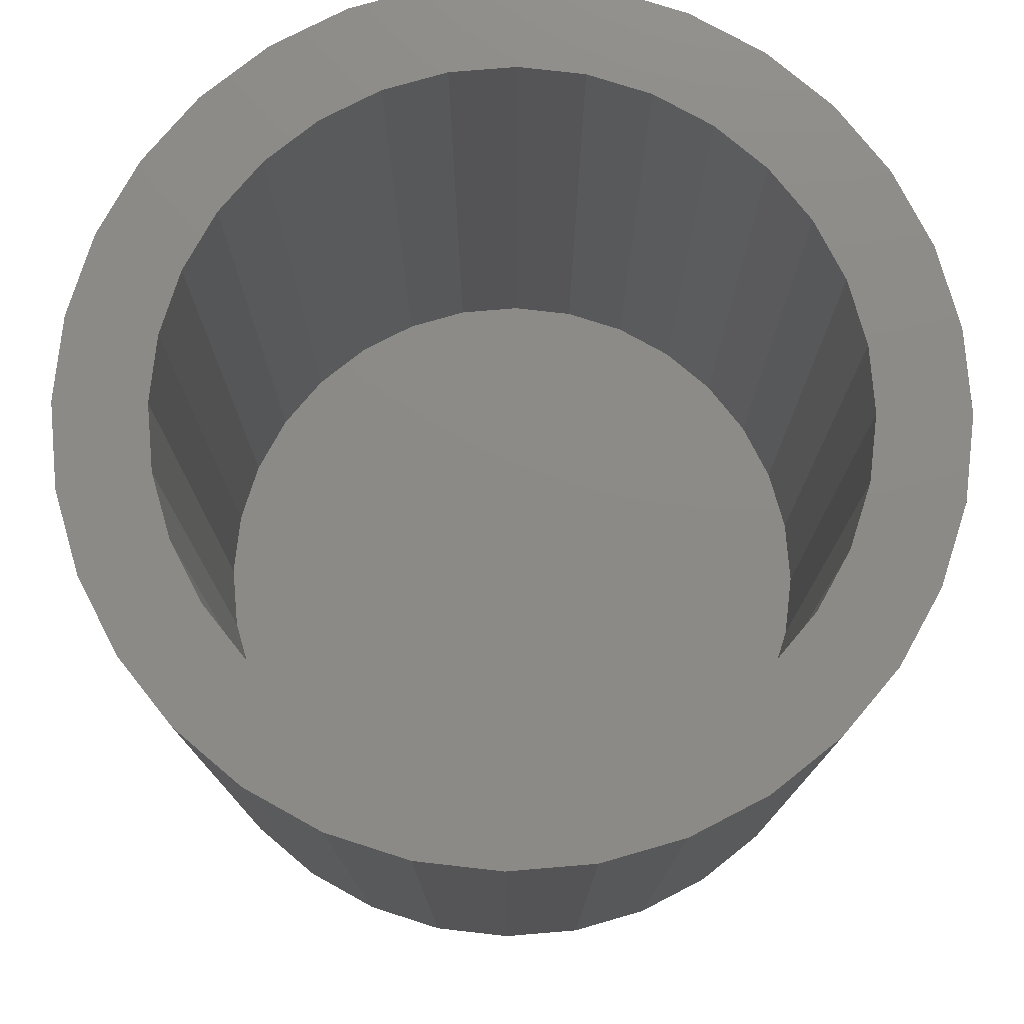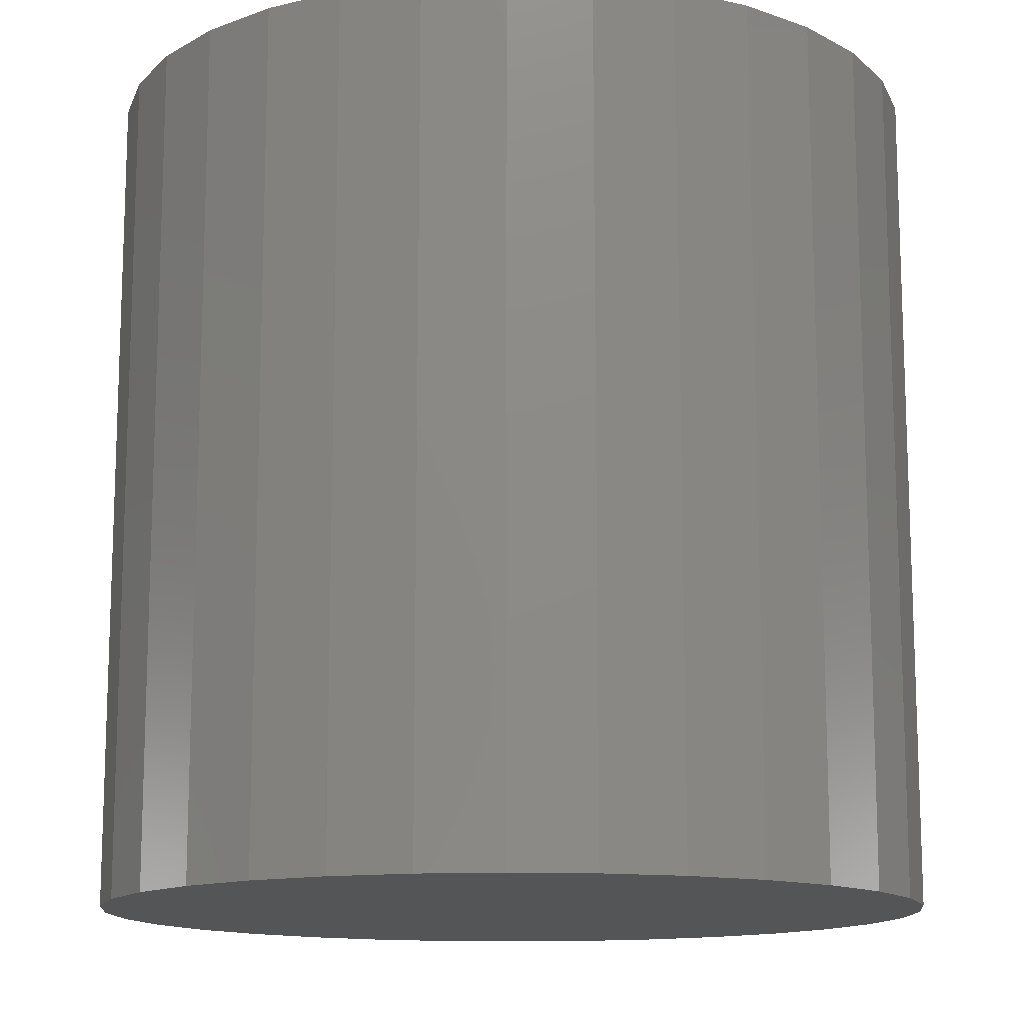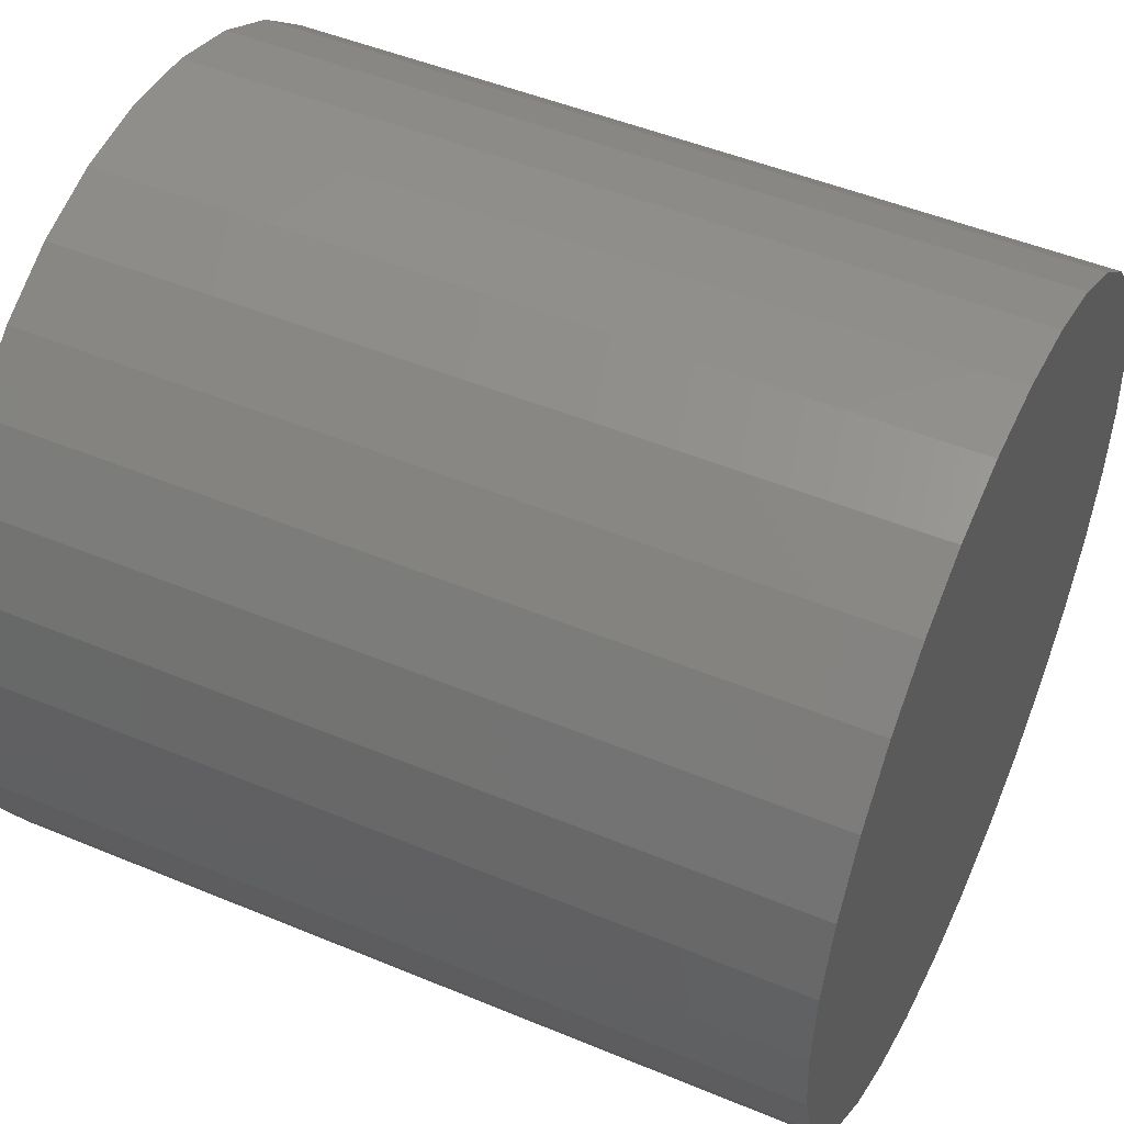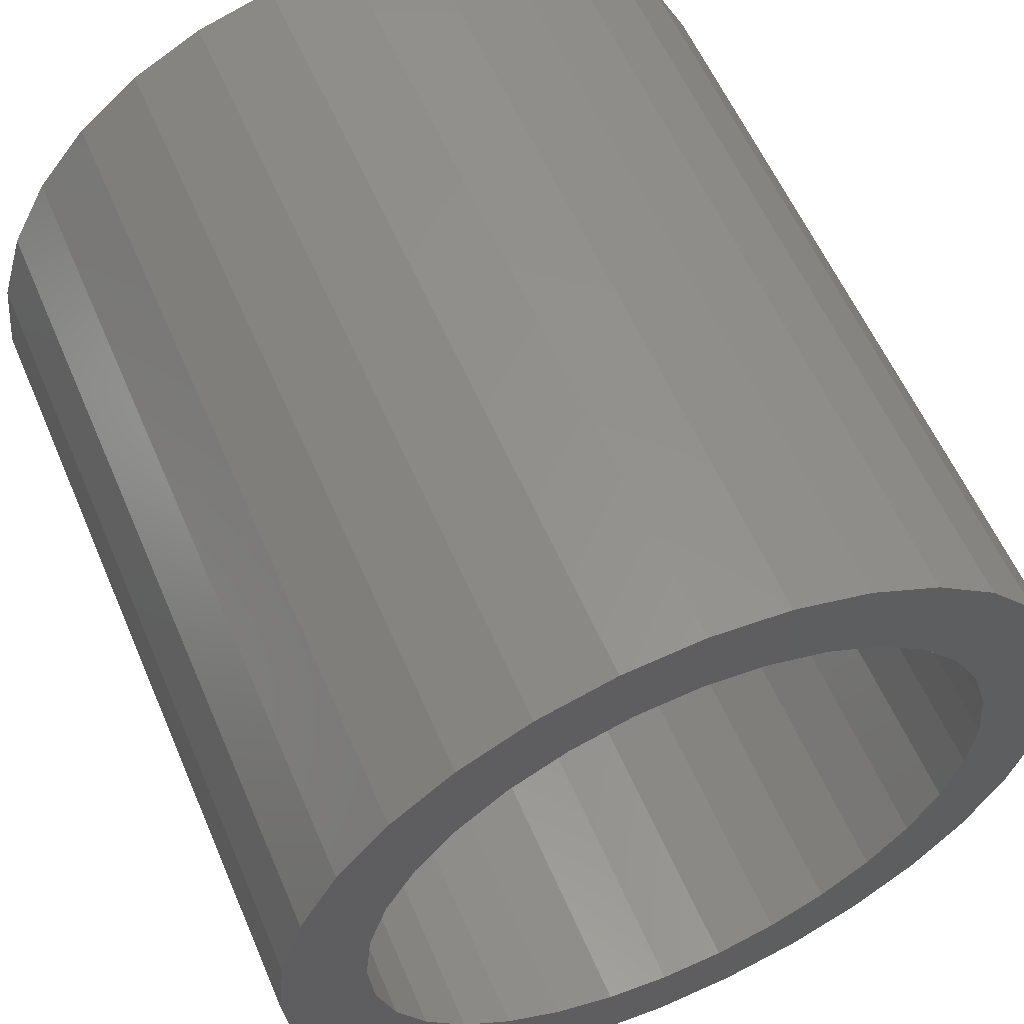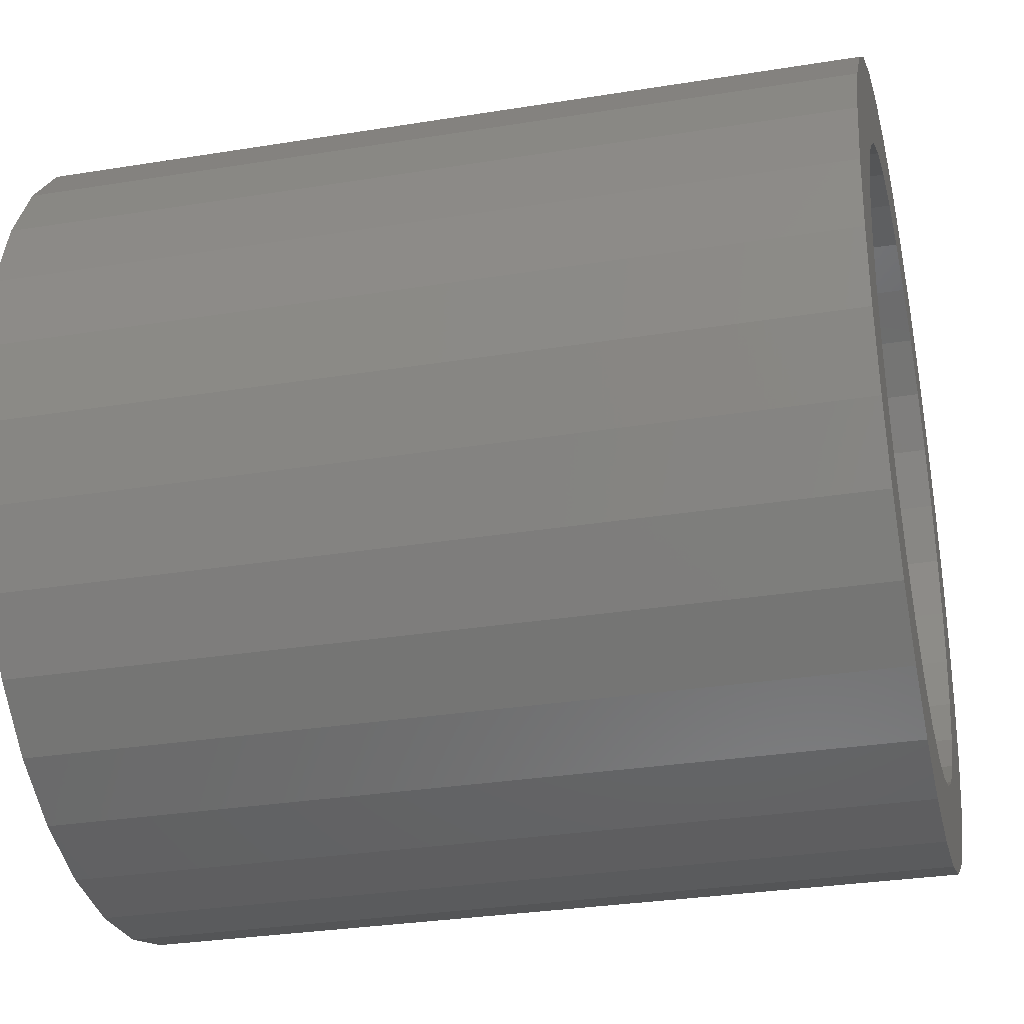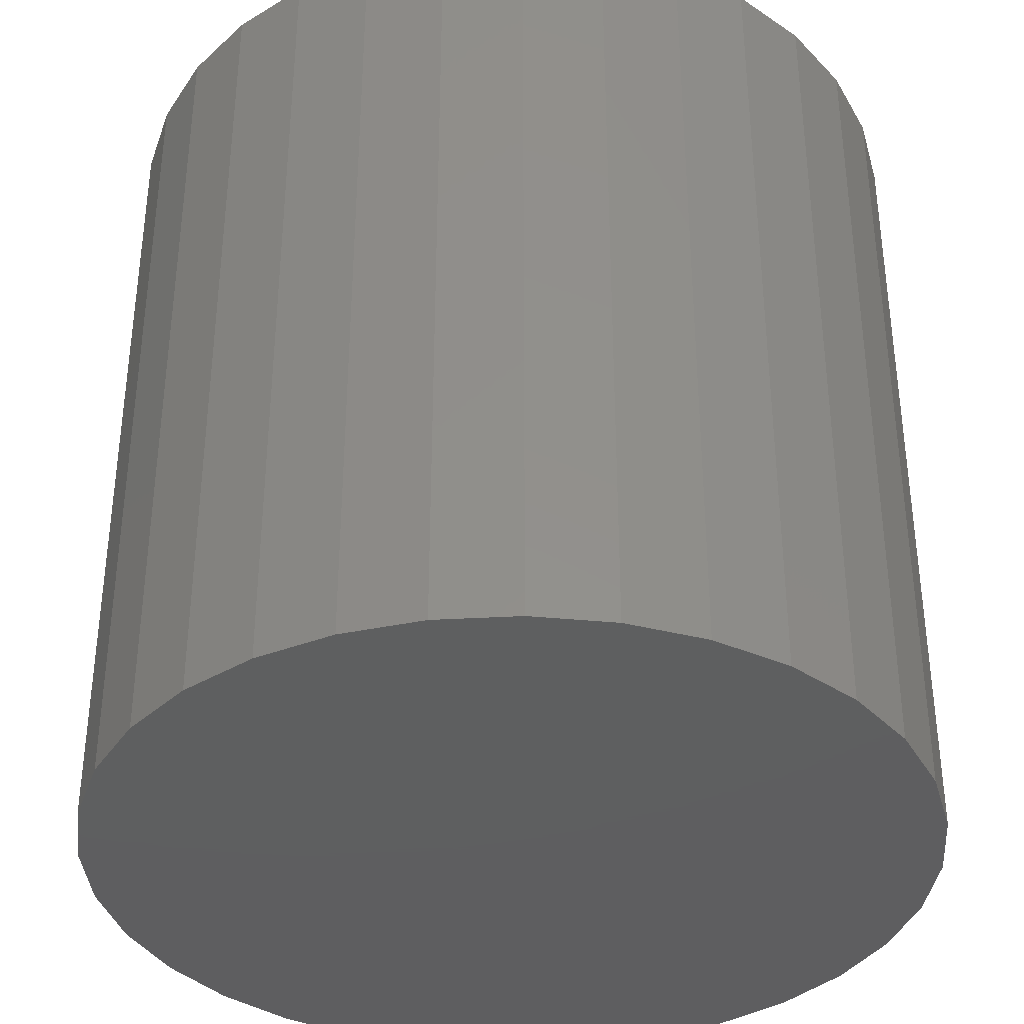
<metadata>
{"format":"stl","ext":"stl","renderer":"f3d","projection":"perspective","resolution":1024,"background":"white","views":[{"elev":77.1,"azim":57.1,"up":"+Z"},{"elev":-13.3,"azim":45.7,"up":"+Z"},{"elev":48.6,"azim":114.9,"up":"+Y"},{"elev":57.9,"azim":-23.1,"up":"+Y"},{"elev":-30.5,"azim":-76.8,"up":"+Y"},{"elev":-36.8,"azim":-24.0,"up":"+Z"}]}
</metadata>
<code>
# stl→obj: 128 verts, 252 faces
v -0.2705 0.1124 0.75
v -0.3638 0.07252 0.75
v -0.2872 0.05728 0.75
v 0.2073 0.3091 0.75
v 0.05802 0.2879 0.75
v 0.1131 0.2712 0.75
v 0.2073 -0.3091 0.75
v 0.2636 -0.2628 0.75
v 0.1131 -0.2712 0.75
v 0.05802 -0.2879 0.75
v -0.2058 0.3091 0.75
v -0.2621 0.2628 0.75
v -0.1116 0.2712 0.75
v -0.05654 0.2879 0.75
v 0.0007401 0.2936 0.75
v -0.1415 0.3434 0.75
v -0.2058 -0.3091 0.75
v -0.1415 -0.3434 0.75
v 0.0007401 -0.2936 0.75
v -0.05654 -0.2879 0.75
v -0.1116 -0.2712 0.75
v -0.2621 -0.2628 0.75
v 0.143 0.3434 0.75
v 0.07326 0.3646 0.75
v 0.0007401 0.3717 0.75
v -0.07178 0.3646 0.75
v -0.07178 -0.3646 0.75
v 0.0007401 -0.3717 0.75
v 0.07326 -0.3646 0.75
v 0.143 -0.3434 0.75
v -0.3427 0.1422 0.75
v -0.2434 0.1631 0.75
v -0.3083 0.2065 0.75
v -0.2069 0.2076 0.75
v -0.1624 0.2441 0.75
v -0.2928 1.663e-16 0.75
v -0.371 4.552e-17 0.75
v -0.2872 -0.05728 0.75
v -0.3638 -0.07252 0.75
v -0.2705 -0.1124 0.75
v -0.3427 -0.1422 0.75
v -0.2434 -0.1631 0.75
v -0.2069 -0.2076 0.75
v -0.3083 -0.2065 0.75
v -0.1624 -0.2441 0.75
v 0.2636 0.2628 0.75
v 0.1638 0.2441 0.75
v 0.3098 0.2065 0.75
v 0.2083 0.2076 0.75
v 0.3442 0.1422 0.75
v 0.2448 0.1631 0.75
v 0.3653 0.07252 0.75
v 0.272 0.1124 0.75
v 0.2887 0.05728 0.75
v 0.3725 0 0.75
v 0.2943 0 0.75
v 0.3653 -0.07252 0.75
v 0.2887 -0.05728 0.75
v 0.3442 -0.1422 0.75
v 0.272 -0.1124 0.75
v 0.2448 -0.1631 0.75
v 0.3098 -0.2065 0.75
v 0.2083 -0.2076 0.75
v 0.1638 -0.2441 0.75
v 0.0007401 -0.2936 0.07812
v 0.05802 -0.2879 0.07812
v 0.1131 -0.2712 0.07812
v 0.1638 -0.2441 0.07812
v 0.2083 -0.2076 0.07812
v 0.2448 -0.1631 0.07812
v 0.272 -0.1124 0.07812
v 0.2887 -0.05728 0.07812
v 0.2943 -3.327e-16 0.07812
v -0.05654 -0.2879 0.07812
v -0.1116 -0.2712 0.07812
v -0.1624 -0.2441 0.07812
v -0.2069 -0.2076 0.07812
v -0.2434 -0.1631 0.07812
v -0.2705 -0.1124 0.07812
v -0.2872 -0.05728 0.07812
v -0.2928 1.663e-16 0.07812
v 0.0007401 0.2936 0.07812
v -0.05654 0.2879 0.07812
v -0.1116 0.2712 0.07812
v -0.1624 0.2441 0.07812
v -0.2069 0.2076 0.07812
v -0.2434 0.1631 0.07812
v -0.2705 0.1124 0.07812
v -0.2872 0.05728 0.07812
v 0.05802 0.2879 0.07812
v 0.1131 0.2712 0.07812
v 0.1638 0.2441 0.07812
v 0.2083 0.2076 0.07812
v 0.2448 0.1631 0.07812
v 0.272 0.1124 0.07812
v 0.2887 0.05728 0.07812
v 0.0007401 0.3717 0
v 0.07326 0.3646 0
v -0.07178 0.3646 0
v 0.0007401 -0.3717 0
v -0.07178 -0.3646 0
v 0.07326 -0.3646 0
v -0.1415 -0.3434 0
v 0.143 -0.3434 0
v -0.2058 -0.3091 0
v 0.2073 -0.3091 0
v -0.2621 -0.2628 0
v 0.2636 -0.2628 0
v -0.3083 -0.2065 0
v 0.3098 -0.2065 0
v -0.3427 -0.1422 0
v 0.3442 -0.1422 0
v -0.3638 -0.07252 0
v 0.3653 -0.07252 0
v -0.371 4.552e-17 0
v 0.3725 0 0
v -0.3638 0.07252 0
v 0.3653 0.07252 0
v -0.3427 0.1422 0
v 0.3442 0.1422 0
v -0.3083 0.2065 0
v 0.3098 0.2065 0
v -0.2621 0.2628 0
v 0.2636 0.2628 0
v -0.2058 0.3091 0
v 0.2073 0.3091 0
v -0.1415 0.3434 0
v 0.143 0.3434 0
f 1 2 3
f 4 5 6
f 7 8 9
f 7 9 10
f 11 12 13
f 11 13 14
f 11 14 15
f 11 15 16
f 17 18 19
f 17 19 20
f 17 20 21
f 17 21 22
f 15 5 4
f 15 4 23
f 15 23 24
f 15 24 25
f 15 25 26
f 15 26 16
f 19 18 27
f 19 27 28
f 19 28 29
f 19 29 30
f 19 30 7
f 19 7 10
f 2 1 31
f 31 1 32
f 31 32 33
f 33 32 34
f 33 34 12
f 12 34 35
f 12 35 13
f 3 2 36
f 36 2 37
f 36 37 38
f 38 37 39
f 38 39 40
f 40 39 41
f 40 41 42
f 42 41 43
f 43 41 44
f 43 44 45
f 45 44 22
f 45 22 21
f 4 6 46
f 46 6 47
f 46 47 48
f 48 47 49
f 48 49 50
f 50 49 51
f 50 51 52
f 52 51 53
f 52 53 54
f 52 54 55
f 55 54 56
f 55 56 57
f 57 56 58
f 57 58 59
f 59 58 60
f 59 60 61
f 59 61 62
f 62 61 63
f 62 63 8
f 8 63 64
f 8 64 9
f 65 10 66
f 66 10 9
f 66 9 67
f 67 9 64
f 67 64 68
f 68 64 63
f 68 63 69
f 69 63 61
f 69 61 70
f 70 61 60
f 70 60 71
f 71 60 58
f 71 58 72
f 72 58 56
f 72 56 73
f 10 65 19
f 19 65 74
f 19 74 20
f 20 74 75
f 20 75 21
f 21 75 76
f 21 76 45
f 45 76 77
f 45 77 43
f 43 77 78
f 43 78 42
f 42 78 79
f 42 79 40
f 40 79 80
f 40 80 38
f 38 80 81
f 38 81 36
f 82 14 83
f 83 14 13
f 83 13 84
f 84 13 35
f 84 35 85
f 85 35 34
f 85 34 86
f 86 34 32
f 86 32 87
f 87 32 1
f 87 1 88
f 88 1 3
f 88 3 89
f 89 3 36
f 89 36 81
f 14 82 15
f 15 82 90
f 15 90 5
f 5 90 91
f 5 91 6
f 6 91 92
f 6 92 47
f 47 92 93
f 47 93 49
f 49 93 94
f 49 94 51
f 51 94 95
f 51 95 53
f 53 95 96
f 53 96 54
f 54 96 73
f 54 73 56
f 73 96 72
f 72 96 71
f 71 96 95
f 71 95 70
f 70 95 94
f 70 94 69
f 69 94 93
f 69 93 68
f 68 93 92
f 68 92 67
f 67 92 91
f 67 91 66
f 66 91 90
f 66 90 65
f 65 90 82
f 65 82 74
f 74 82 83
f 74 83 75
f 75 83 84
f 75 84 76
f 76 84 85
f 76 85 77
f 77 85 86
f 77 86 78
f 78 86 87
f 78 87 79
f 79 87 88
f 79 88 80
f 80 88 89
f 80 89 81
f 97 98 99
f 100 101 102
f 102 101 103
f 102 103 104
f 104 103 105
f 104 105 106
f 106 105 107
f 106 107 108
f 108 107 109
f 108 109 110
f 110 109 111
f 110 111 112
f 112 111 113
f 112 113 114
f 114 113 115
f 114 115 116
f 116 115 117
f 116 117 118
f 118 117 119
f 118 119 120
f 120 119 121
f 120 121 122
f 122 121 123
f 122 123 124
f 124 123 125
f 124 125 126
f 126 125 127
f 126 127 128
f 128 127 99
f 128 99 98
f 116 55 114
f 114 55 57
f 114 57 112
f 112 57 59
f 112 59 110
f 110 59 62
f 110 62 108
f 108 62 8
f 108 8 106
f 106 8 7
f 106 7 104
f 104 7 30
f 104 30 102
f 102 30 29
f 102 29 100
f 100 29 28
f 100 28 101
f 101 28 27
f 101 27 103
f 103 27 18
f 103 18 105
f 105 18 17
f 105 17 107
f 107 17 22
f 107 22 109
f 109 22 44
f 109 44 111
f 111 44 41
f 111 41 113
f 113 41 39
f 113 39 115
f 115 39 37
f 115 37 117
f 117 37 2
f 117 2 119
f 119 2 31
f 119 31 121
f 121 31 33
f 121 33 123
f 123 33 12
f 123 12 125
f 125 12 11
f 125 11 127
f 127 11 16
f 127 16 99
f 99 16 26
f 99 26 97
f 97 26 25
f 97 25 98
f 98 25 24
f 98 24 128
f 128 24 23
f 128 23 126
f 126 23 4
f 126 4 124
f 124 4 46
f 124 46 122
f 122 46 48
f 122 48 120
f 120 48 50
f 120 50 118
f 118 50 52
f 118 52 116
f 116 52 55

</code>
